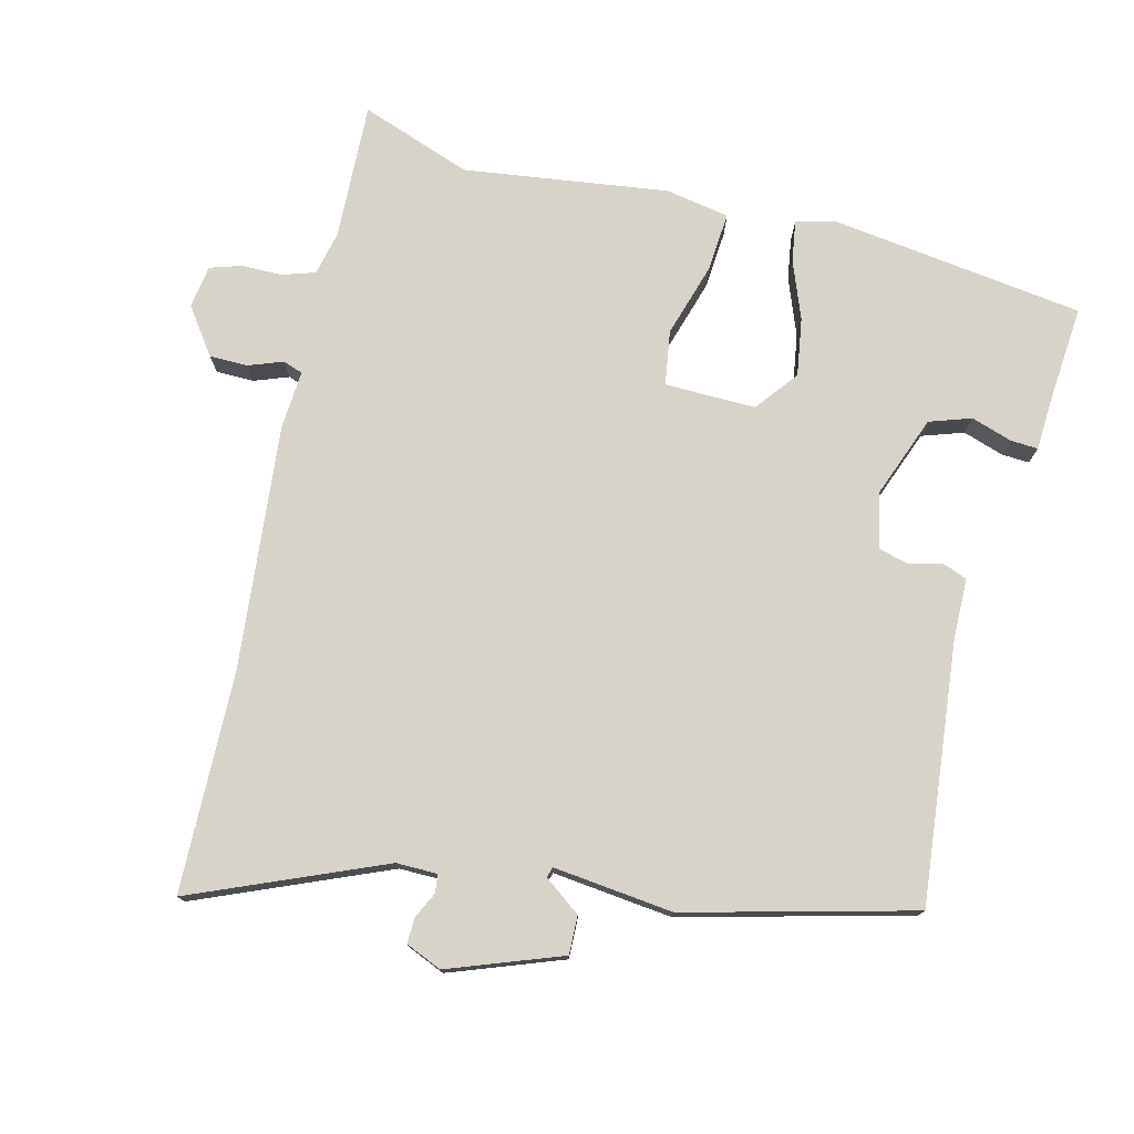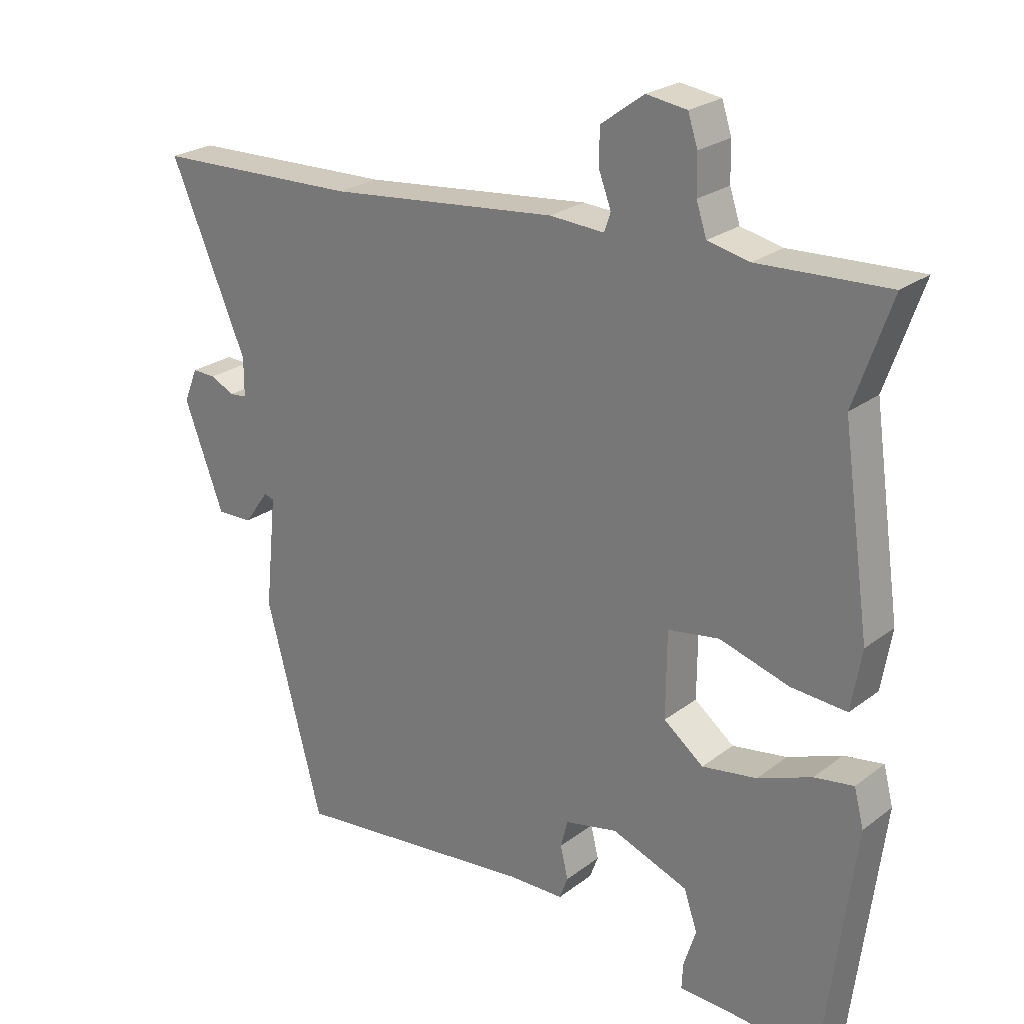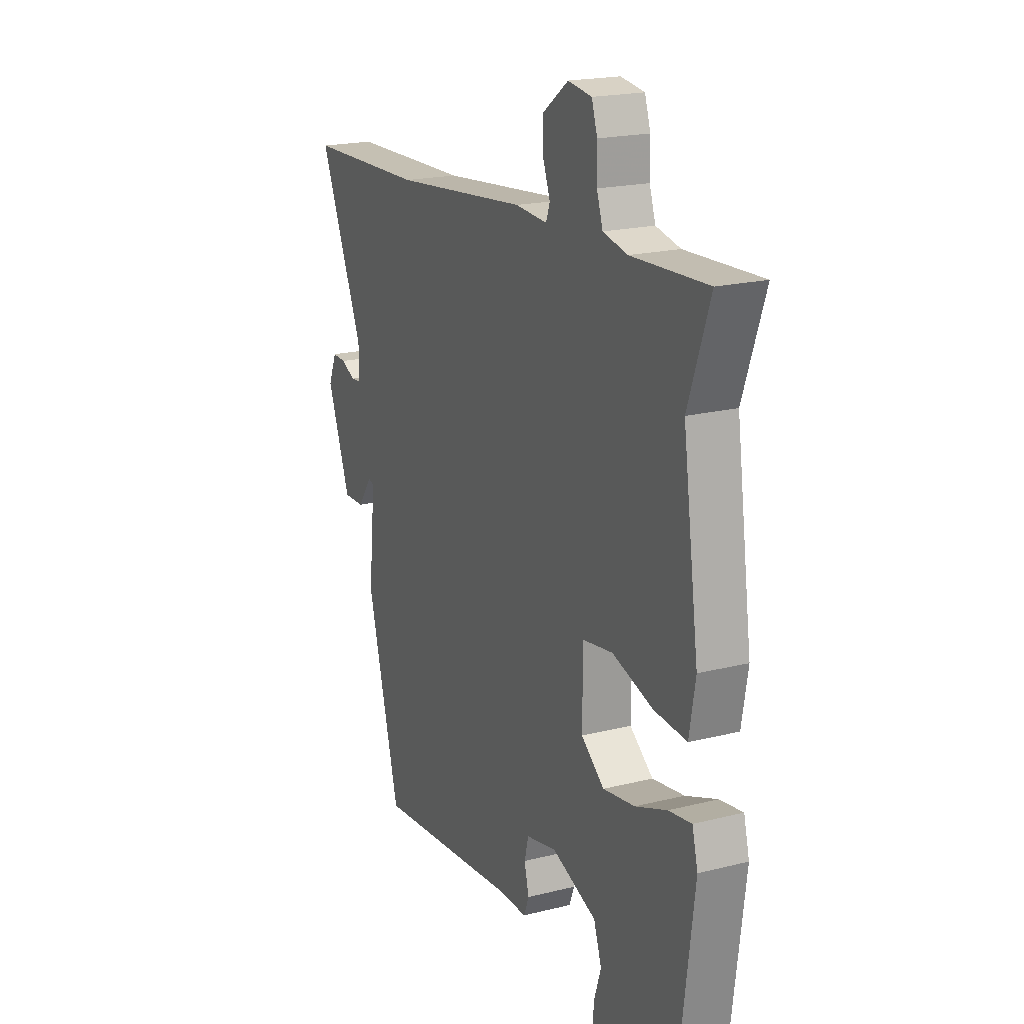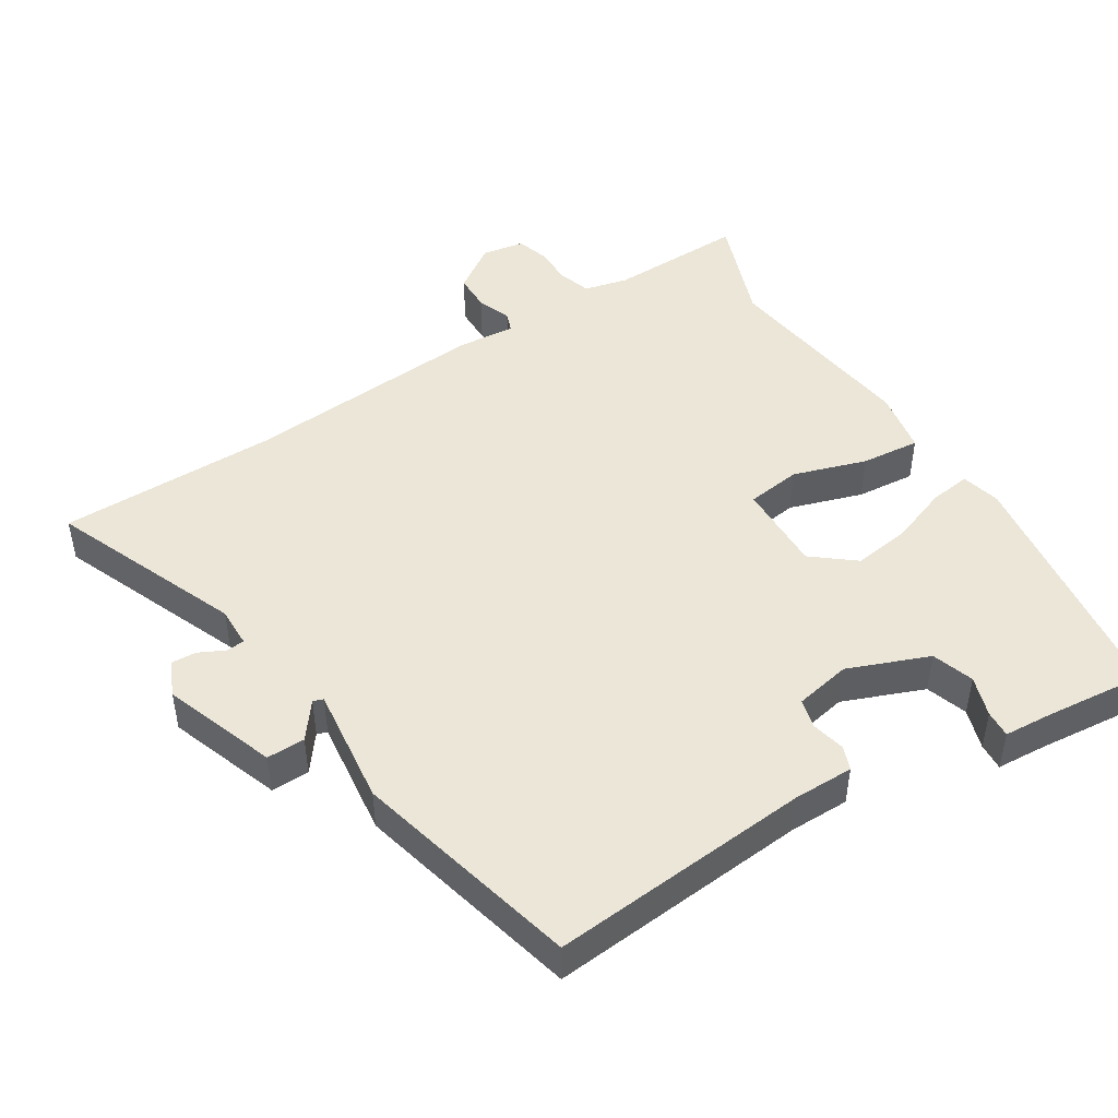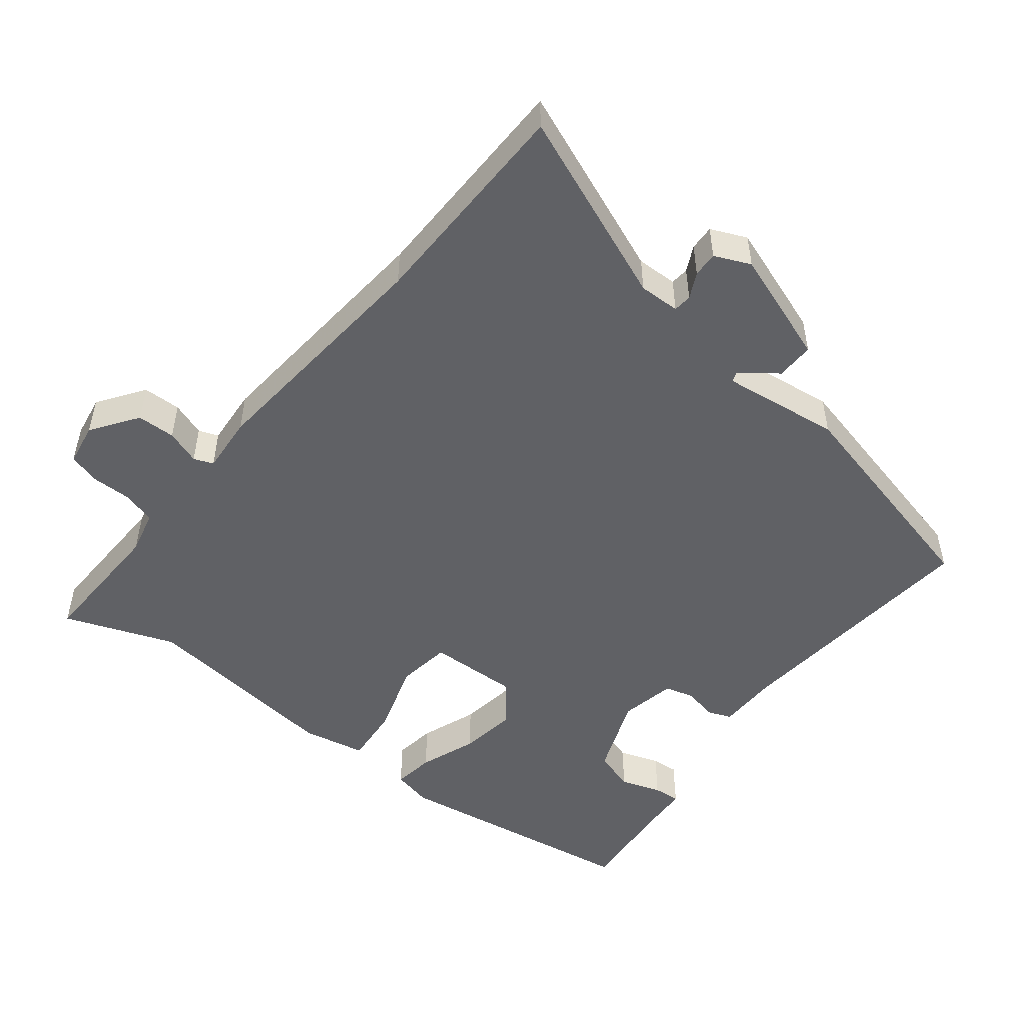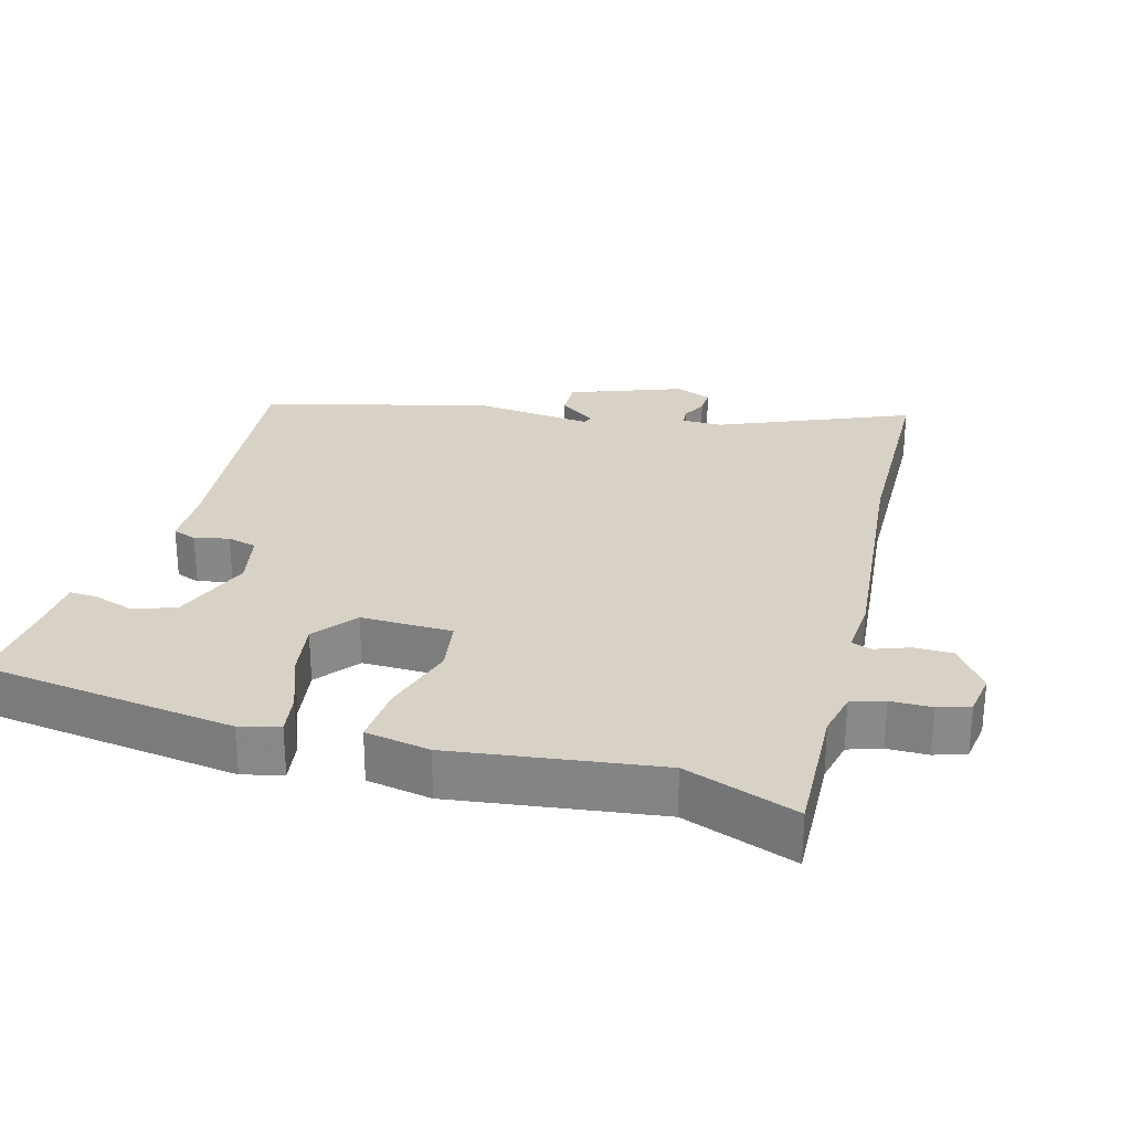
<metadata>
{"format":"obj","ext":"obj","renderer":"f3d","projection":"perspective","resolution":1024,"background":"white","views":[{"elev":76.2,"azim":104.5,"up":"+Y"},{"elev":24.4,"azim":-140.7,"up":"+Z"},{"elev":19.8,"azim":-114.9,"up":"+Z"},{"elev":46.5,"azim":149.1,"up":"+Y"},{"elev":-49.9,"azim":52.9,"up":"+Y"},{"elev":27.2,"azim":-74.0,"up":"+Y"}]}
</metadata>
<code>
v 0.343 0.07 0.505
v 0.664 0.07 0.495
v 0.545 0.07 0.218
v 0.545 0.07 0.158
v 0.572 0.07 0.155
v 0.61 0.07 0.173
v 0.647 0.07 0.174
v 0.669 0.07 0.121
v 0.607 0.07 -0.043
v 0.551 0.07 -0.041
v 0.512 0.07 0.013
v 0.497 0.07 0.008
v 0.515 0.07 -0.167
v 0.427 0.07 -0.498
v 0.046 0.07 -0.456
v -0.042 0.07 -0.454
v -0.055 0.07 -0.419
v -0.043 0.07 -0.369
v -0.054 0.07 -0.326
v -0.136 0.07 -0.308
v -0.255 0.07 -0.352
v -0.276 0.07 -0.413
v -0.257 0.07 -0.473
v -0.255 0.07 -0.513
v -0.327 0.07 -0.516
v -0.474 0.07 -0.527
v -0.521 0.07 -0.156
v -0.506 0.07 -0.098
v -0.445 0.07 -0.108
v -0.361 0.07 -0.141
v -0.276 0.07 -0.155
v -0.214 0.07 -0.107
v -0.215 0.07 0.026
v -0.295 0.07 0.039
v -0.403 0.07 0.007
v -0.49 0.07 0.001
v -0.506 0.07 0.095
v -0.463 0.07 0.393
v -0.52 0.07 0.556
v -0.319 0.07 0.546
v -0.254 0.07 0.56
v -0.238 0.07 0.608
v -0.237 0.07 0.667
v -0.222 0.07 0.713
v -0.159 0.07 0.722
v -0.092 0.07 0.673
v -0.092 0.07 0.617
v -0.111 0.07 0.567
v -0.101 0.07 0.538
v -0.016 0.07 0.543
v 0.343 0 0.505
v 0.664 0 0.495
v 0.545 0 0.218
v 0.545 0 0.158
v 0.572 0 0.155
v 0.61 0 0.173
v 0.647 0 0.174
v 0.669 0 0.121
v 0.607 0 -0.043
v 0.551 0 -0.041
v 0.512 0 0.013
v 0.497 0 0.008
v 0.515 0 -0.167
v 0.427 0 -0.498
v 0.046 0 -0.456
v -0.042 0 -0.454
v -0.055 0 -0.419
v -0.043 0 -0.369
v -0.054 0 -0.326
v -0.136 0 -0.308
v -0.255 0 -0.352
v -0.276 0 -0.413
v -0.257 0 -0.473
v -0.255 0 -0.513
v -0.327 0 -0.516
v -0.474 0 -0.527
v -0.521 0 -0.156
v -0.506 0 -0.098
v -0.445 0 -0.108
v -0.361 0 -0.141
v -0.276 0 -0.155
v -0.214 0 -0.107
v -0.215 0 0.026
v -0.295 0 0.039
v -0.403 0 0.007
v -0.49 0 0.001
v -0.506 0 0.095
v -0.463 0 0.393
v -0.52 0 0.556
v -0.319 0 0.546
v -0.254 0 0.56
v -0.238 0 0.608
v -0.237 0 0.667
v -0.222 0 0.713
v -0.159 0 0.722
v -0.092 0 0.673
v -0.092 0 0.617
v -0.111 0 0.567
v -0.101 0 0.538
v -0.016 0 0.543
f 49 50 1
f 45 46 47 48
f 43 44 45 48
f 42 43 48 49
f 41 42 49
f 40 41 49
f 38 39 40
f 38 40 49 1
f 34 35 36 37
f 33 34 37 38
f 27 28 29 30
f 25 26 27 30
f 25 30 31
f 22 23 24 25
f 21 22 25 31
f 20 21 31 32
f 15 16 17 18
f 15 18 19
f 12 13 14 15
f 12 15 19
f 8 9 10 11
f 8 11 12
f 5 6 7 8
f 4 5 8 12
f 3 4 12 19
f 33 38 1 2
f 19 20 32 33
f 2 3 19 33
f 51 100 99
f 98 97 96 95
f 98 95 94 93
f 99 98 93 92
f 99 92 91
f 99 91 90
f 90 89 88
f 51 99 90 88
f 87 86 85 84
f 88 87 84 83
f 80 79 78 77
f 80 77 76 75
f 81 80 75
f 75 74 73 72
f 81 75 72 71
f 82 81 71 70
f 68 67 66 65
f 69 68 65
f 65 64 63 62
f 69 65 62
f 61 60 59 58
f 62 61 58
f 58 57 56 55
f 62 58 55 54
f 69 62 54 53
f 52 51 88 83
f 83 82 70 69
f 83 69 53 52
f 1 51 52 2
f 2 52 53 3
f 3 53 54 4
f 4 54 55 5
f 5 55 56 6
f 6 56 57 7
f 7 57 58 8
f 8 58 59 9
f 9 59 60 10
f 10 60 61 11
f 11 61 62 12
f 12 62 63 13
f 13 63 64 14
f 14 64 65 15
f 15 65 66 16
f 16 66 67 17
f 17 67 68 18
f 18 68 69 19
f 19 69 70 20
f 20 70 71 21
f 21 71 72 22
f 22 72 73 23
f 23 73 74 24
f 24 74 75 25
f 25 75 76 26
f 26 76 77 27
f 27 77 78 28
f 28 78 79 29
f 29 79 80 30
f 30 80 81 31
f 31 81 82 32
f 32 82 83 33
f 33 83 84 34
f 34 84 85 35
f 35 85 86 36
f 36 86 87 37
f 37 87 88 38
f 38 88 89 39
f 39 89 90 40
f 40 90 91 41
f 41 91 92 42
f 42 92 93 43
f 43 93 94 44
f 44 94 95 45
f 45 95 96 46
f 46 96 97 47
f 47 97 98 48
f 48 98 99 49
f 49 99 100 50
f 50 100 51 1

</code>
